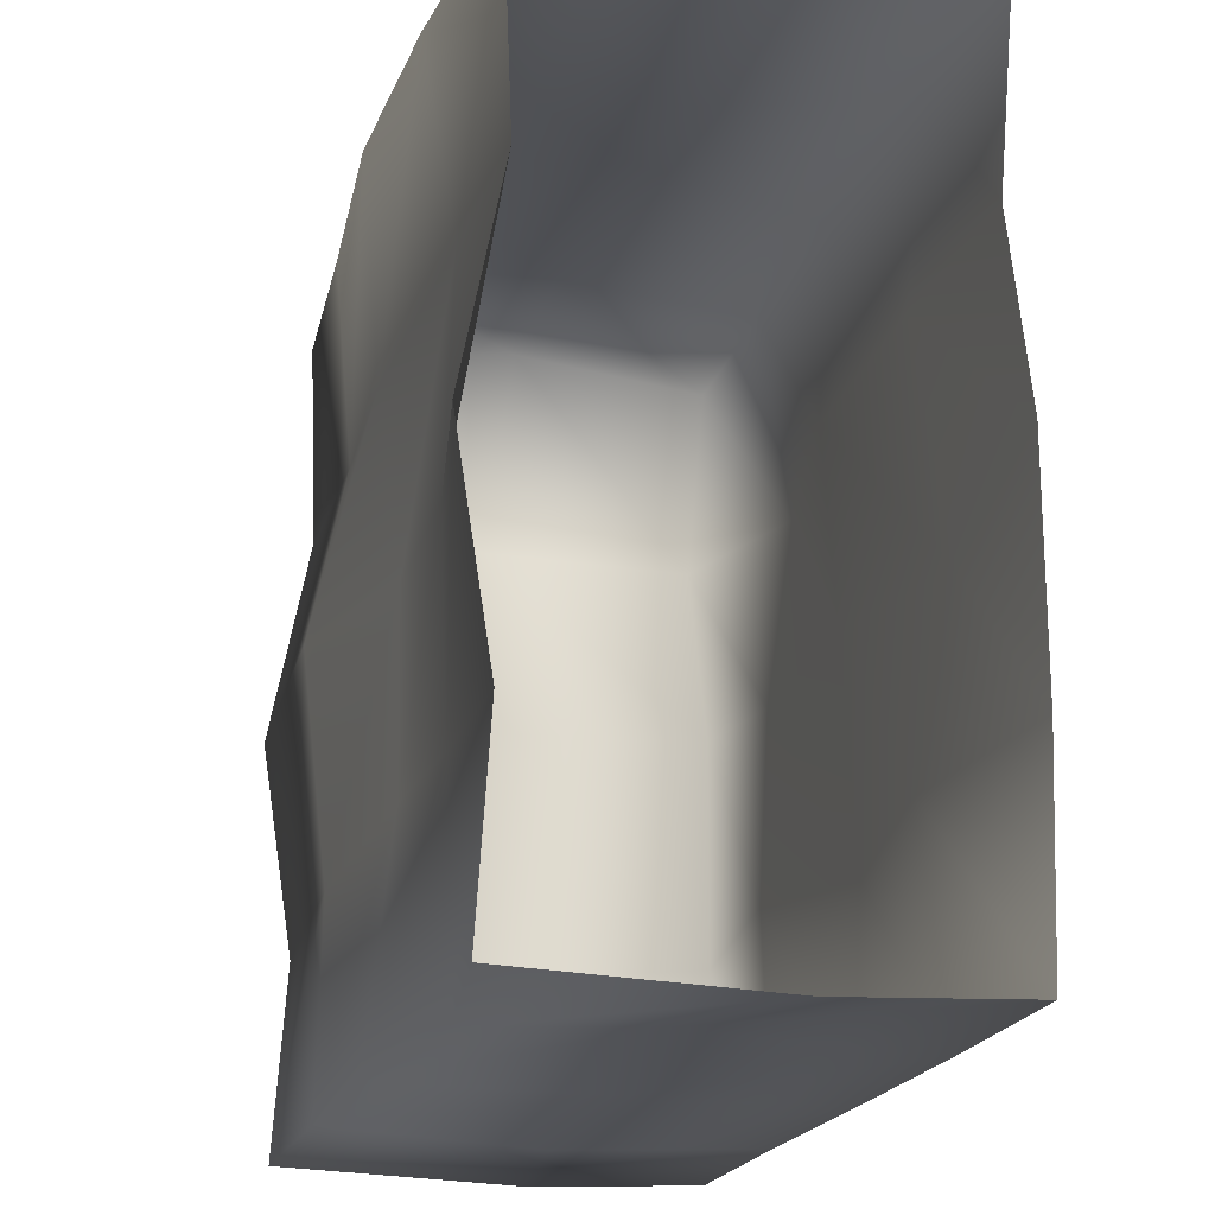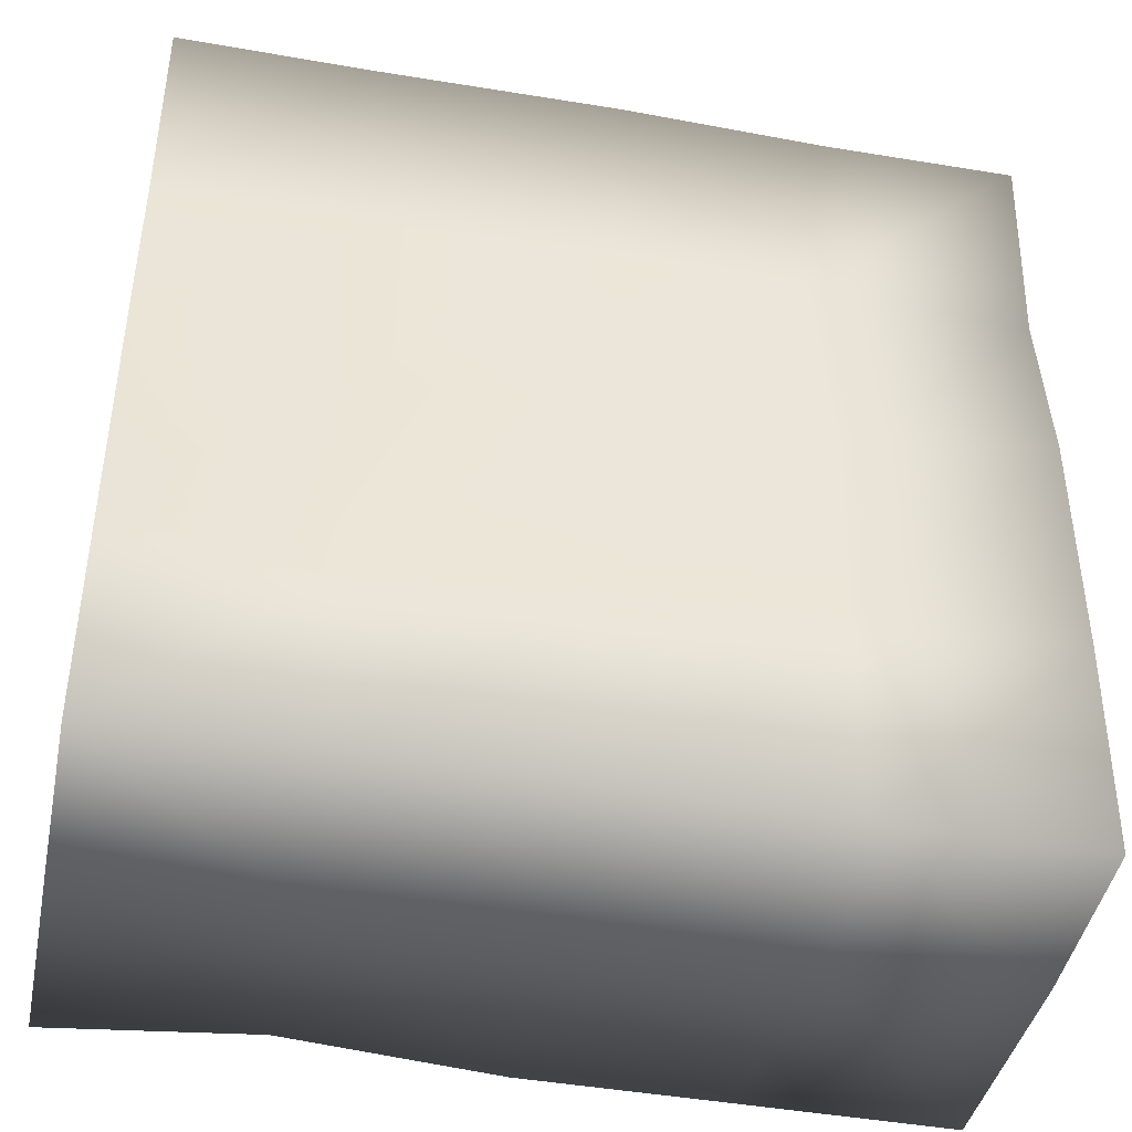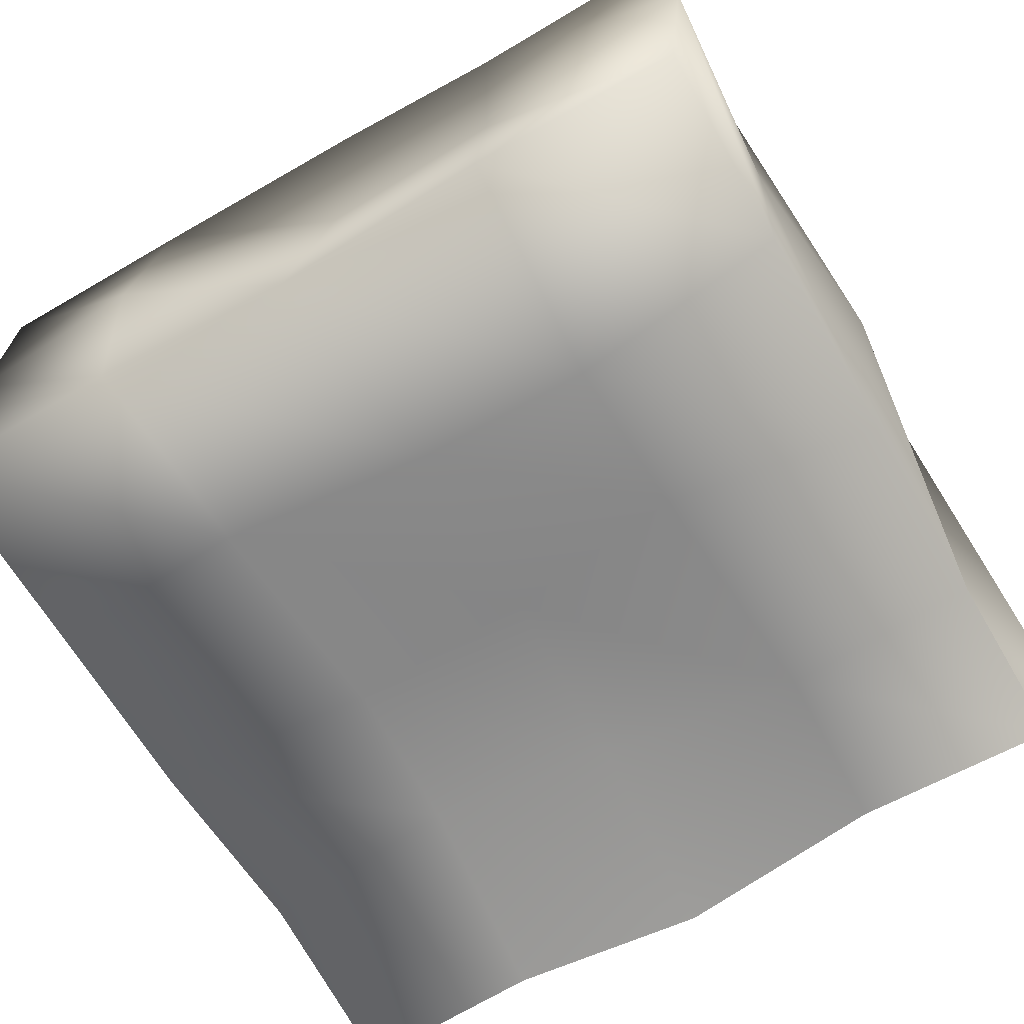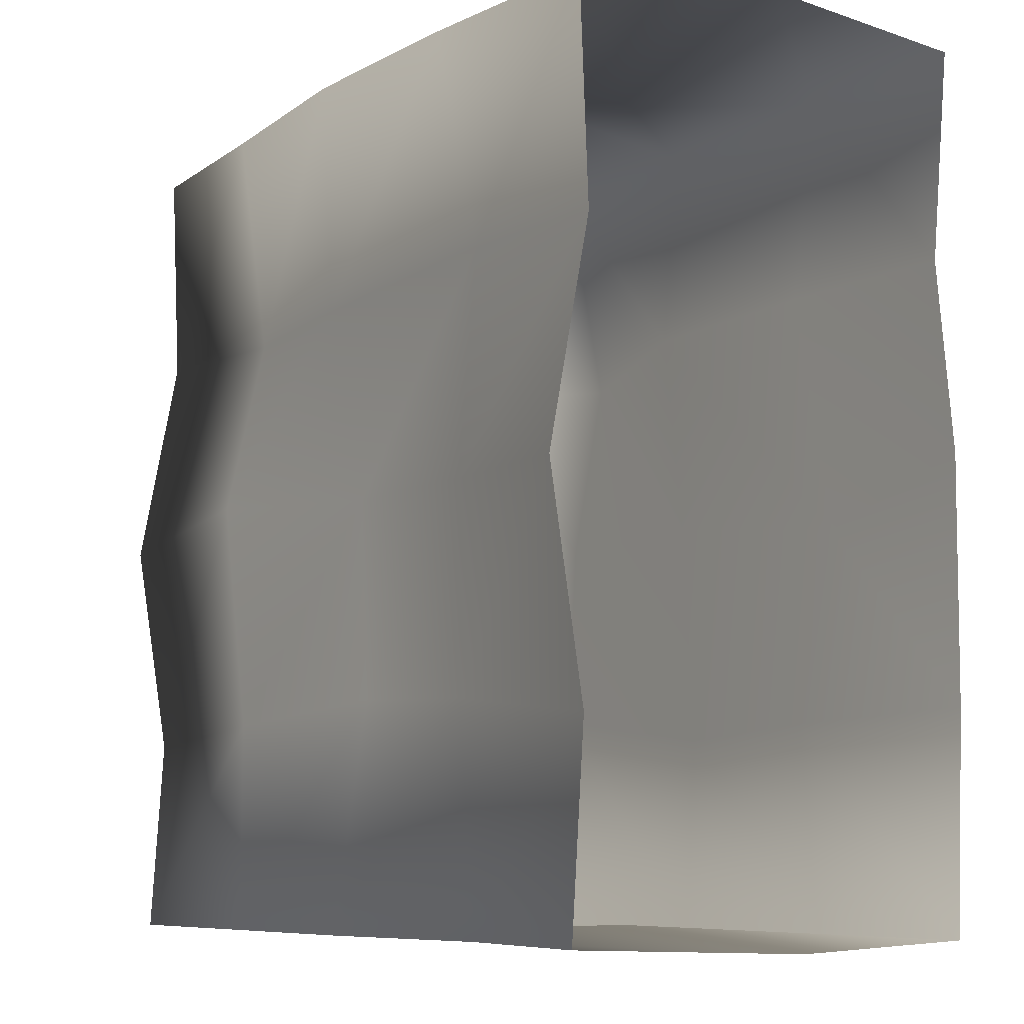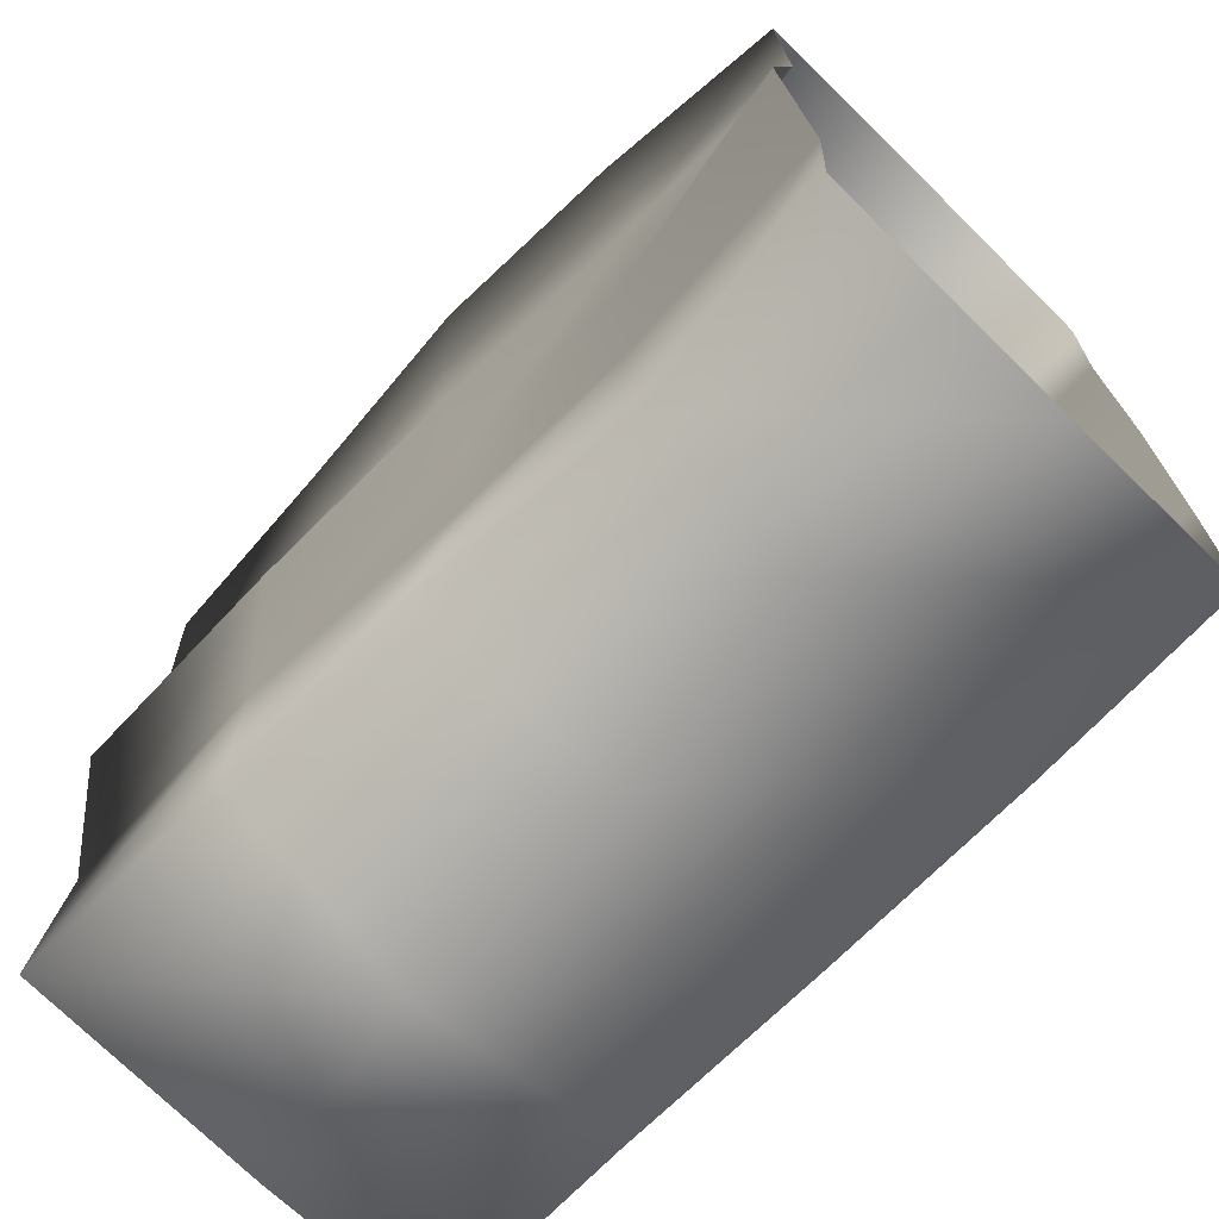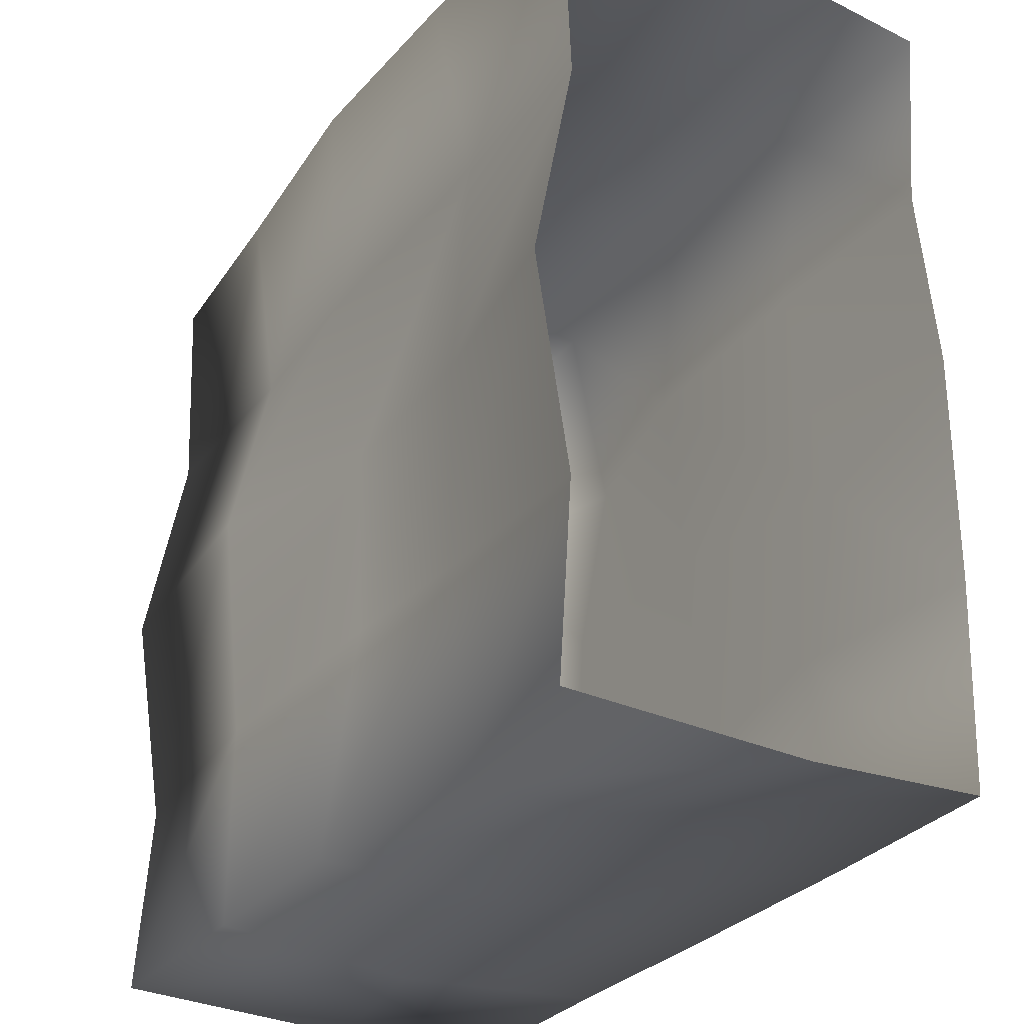
<metadata>
{"format":"obj","ext":"obj","renderer":"f3d","projection":"perspective","resolution":1024,"background":"white","views":[{"elev":-20.4,"azim":74.5,"up":"+Z"},{"elev":-42.8,"azim":168.4,"up":"+Z"},{"elev":-65.5,"azim":-60.0,"up":"+Y"},{"elev":-7.9,"azim":57.7,"up":"+Z"},{"elev":-71.6,"azim":45.6,"up":"+Z"},{"elev":-29.7,"azim":59.1,"up":"+Z"}]}
</metadata>
<code>
o floor_cloud_left
v 0.5152 -0.4478 -1
v -0.000949 -0.5073 -1
v -0.4775 -0.5118 -1
v -0.4935 0.4893 -1
v -0.001364 0.4982 -1
v 0.511 0.5009 -1
v -0.5148 -0.5203 1
v 0.006286 -0.5605 1
v 0.5043 -0.5397 1
v 0.5356 0.5123 1
v -0.04287 0.5188 1
v -0.5404 0.5093 1
v 1.002 -0.4706 0.4893
v 1.002 -0.4877 -0.5341
v 0.5358 0.4356 -0.5124
v 0.5512 0.5315 -0.04883
v 0.4939 0.4742 0.5147
v 0.01106 0.5167 -0.5305
v 0.005625 0.4895 0.0099
v -0.0505 0.4799 0.5089
v -0.5045 0.4752 -0.4648
v -0.5001 0.5 -1.9e-05
v -0.4444 0.5493 0.4424
v -0.4992 -0.5 -0.4988
v -0.4693 -0.5697 0.03821
v -0.4368 -0.4876 0.4544
v 0.06038 -0.4591 -0.4608
v 0.0318 -0.4606 0.007751
v -0.04915 -0.503 0.472
v 0.4638 -0.4505 -0.4783
v 0.5006 -0.4778 -0.000957
v 0.5634 -0.472 0.5055
v 0.5017 -0.00625 0.9134
v -0.005201 0.05798 1.061
v -0.4972 -0.000613 1.013
v -0.5463 0.006849 -1.017
v -0.002971 -0.001185 -1.001
v 0.485 -0.048 -0.9706
v 1.002 0.5123 -0.493
v -1 -0.4877 -0.5341
v -1 0.4682 0.5067
v -1 0.02009 1.051
v -1 0.5135 1
v 1.002 0.5135 1
v 1.002 0.492 -1
v 1.002 0.515 0.07263
v -1 -0.4915 1
v -1 -0.5182 -1
v -1 -0.4706 0.4893
v -1 0.06411 -1.02
v -0.968 -0.06397 0.4957
v -1 0.515 0.07263
v -1 0.5123 -0.493
v -0.9335 0.01956 0.03078
v -1 0.492 -1
v -1 -0.5683 -0.0222
v -1.042 -0.009421 -0.5336
v 1.002 0.06411 -1.02
v 1.002 0.02009 1.051
v 1.002 -0.4915 1
v 1.002 -0.5182 -1
v 1.002 -0.5683 -0.0222
v 1.002 0.4682 0.5067
f 38 6 45 58
f 35 12 43 42
f 32 13 60 9
f 23 41 43 12
f 63 17 10 44
f 17 20 11 10
f 20 23 12 11
f 49 26 7 47
f 26 29 8 7
f 29 32 9 8
f 59 44 10 33
f 33 10 11 34
f 34 11 12 35
f 50 55 4 36
f 36 4 5 37
f 37 5 6 38
f 2 1 30 27
f 27 30 31 28
f 28 31 32 29
f 3 2 27 24
f 24 27 28 25
f 25 28 29 26
f 48 3 24 40
f 40 24 25 56
f 56 25 26 49
f 5 4 21 18
f 18 21 22 19
f 19 22 23 20
f 6 5 18 15
f 15 18 19 16
f 16 19 20 17
f 45 6 15 39
f 39 15 16 46
f 46 16 17 63
f 4 55 53 21
f 21 53 52 22
f 22 52 41 23
f 1 61 14 30
f 30 14 62 31
f 31 62 13 32
f 2 37 38 1
f 3 36 37 2
f 48 50 36 3
f 8 34 35 7
f 9 33 34 8
f 60 59 33 9
f 7 35 42 47
f 1 38 58 61
f 57 53 55 50
f 42 43 41 51
f 51 41 52 54
f 54 52 53 57
f 56 54 57 40
f 49 51 54 56
f 47 42 51 49
f 40 57 50 48

</code>
